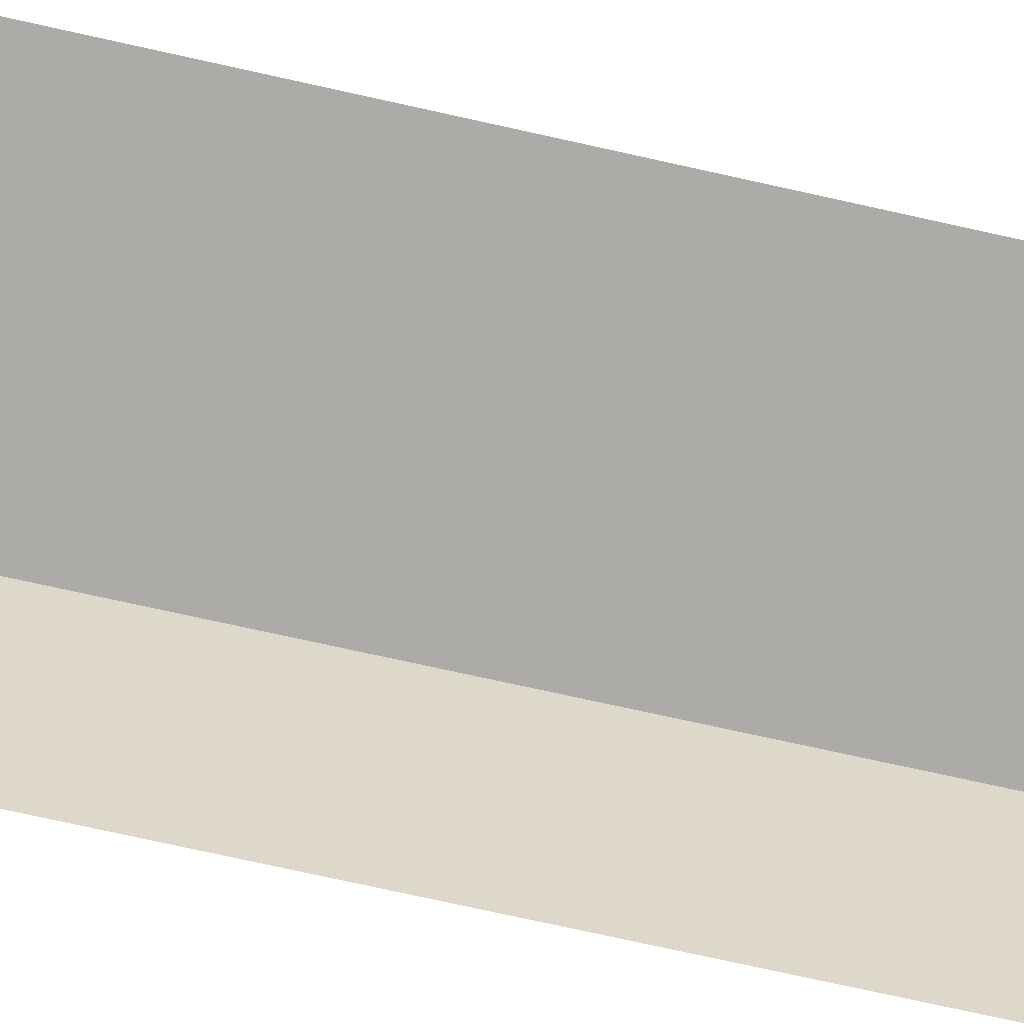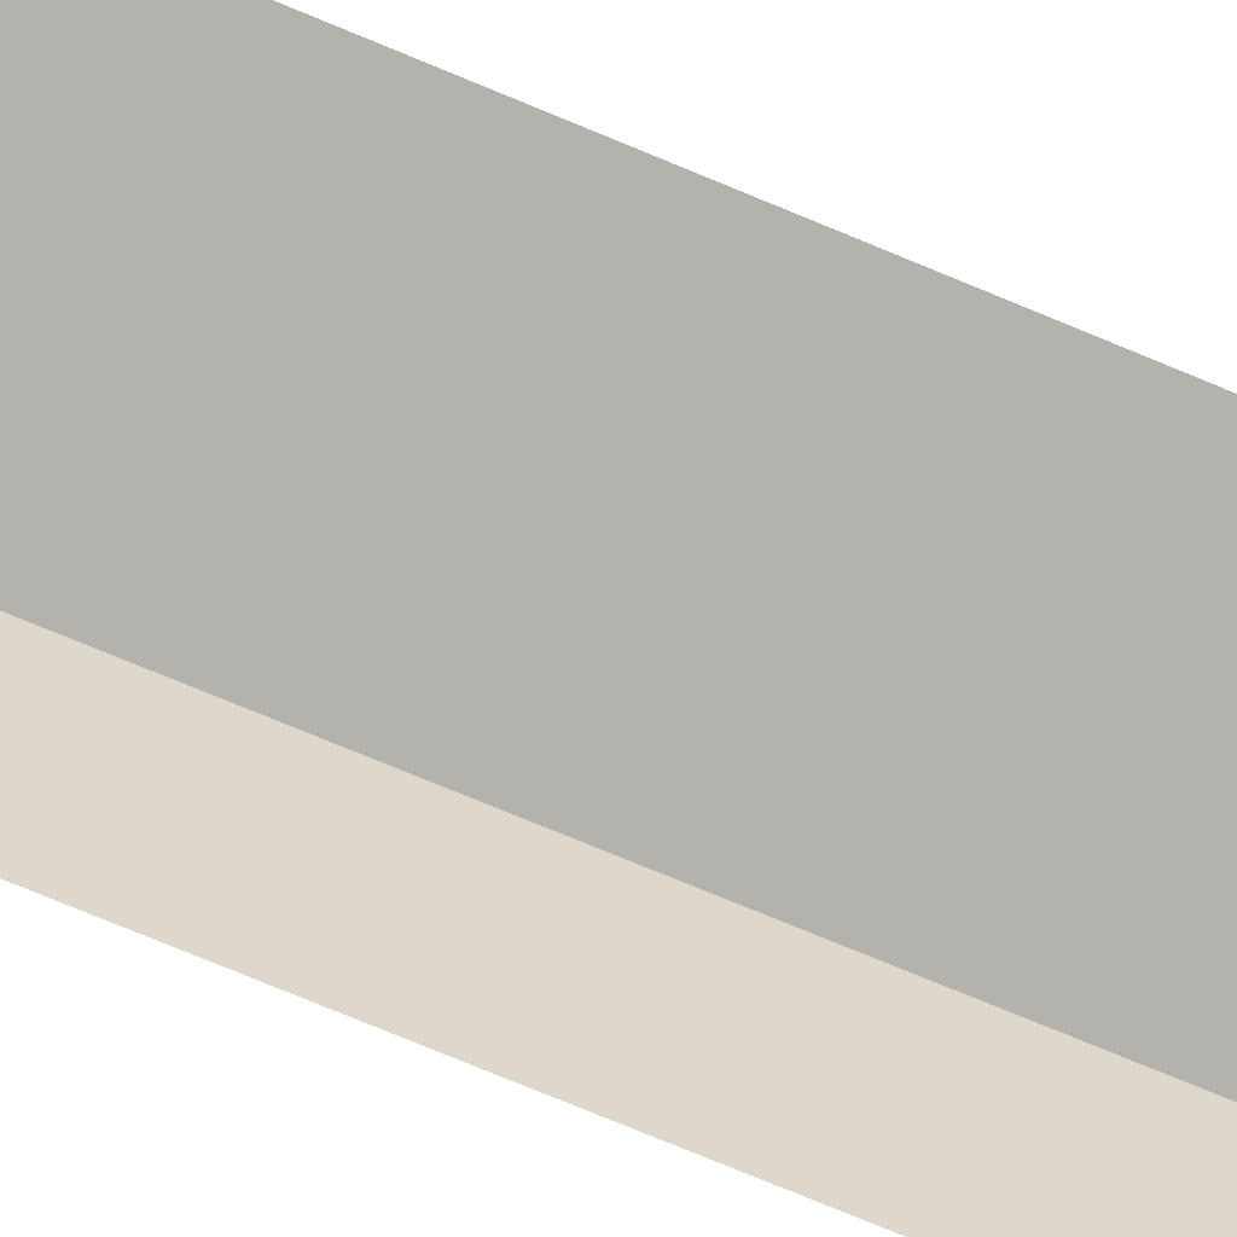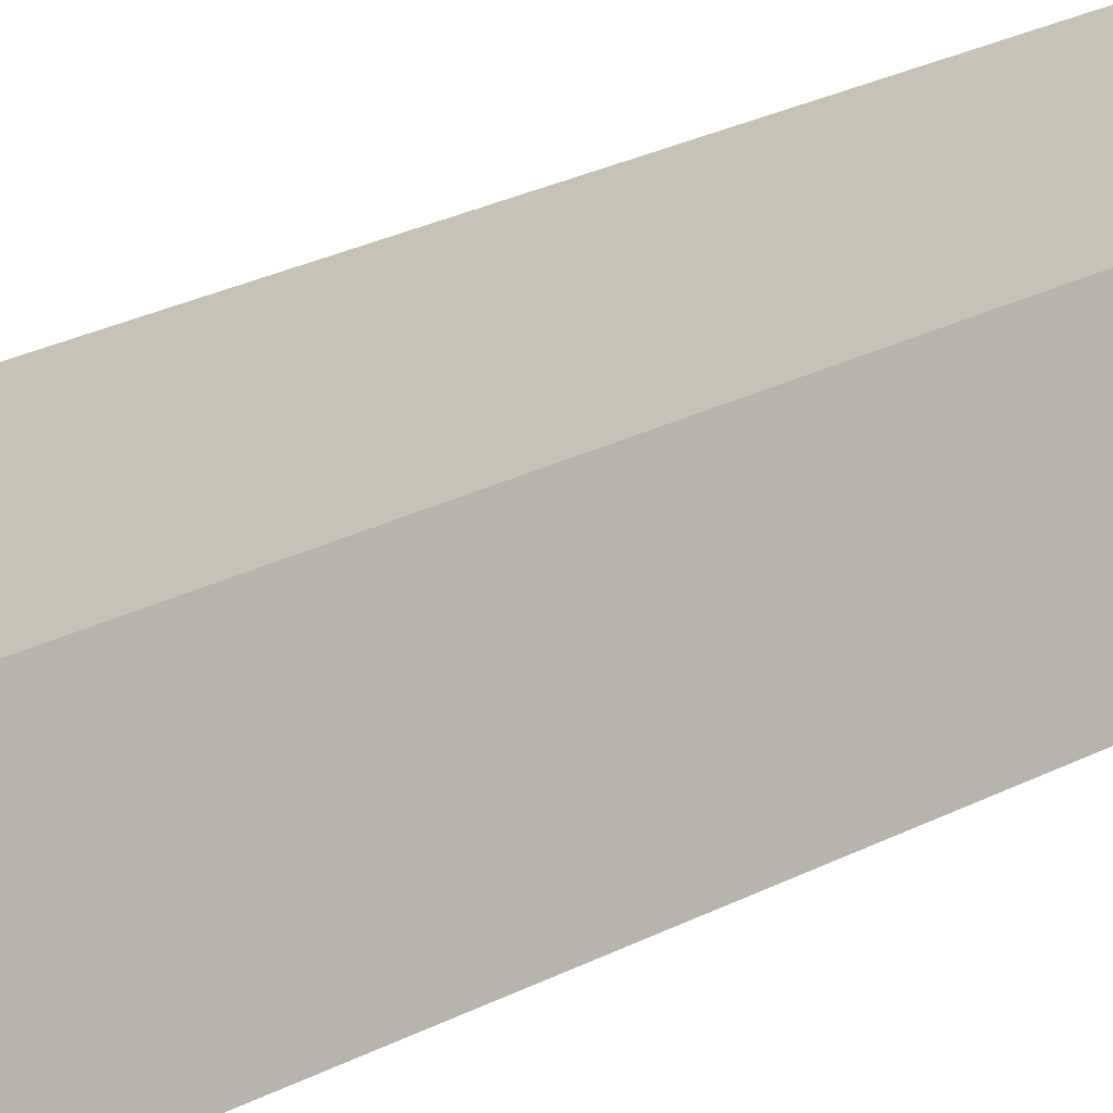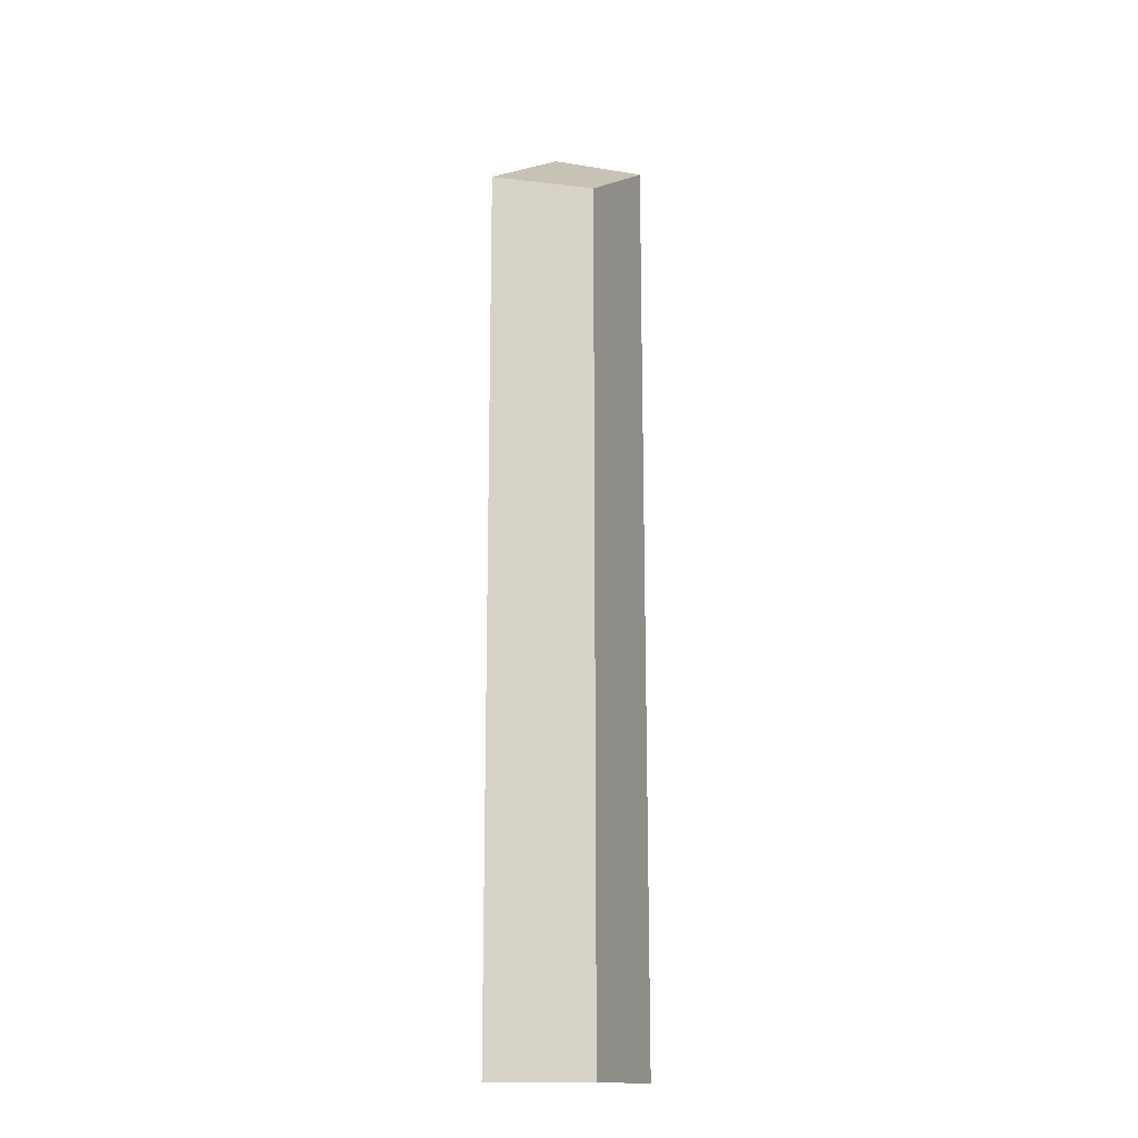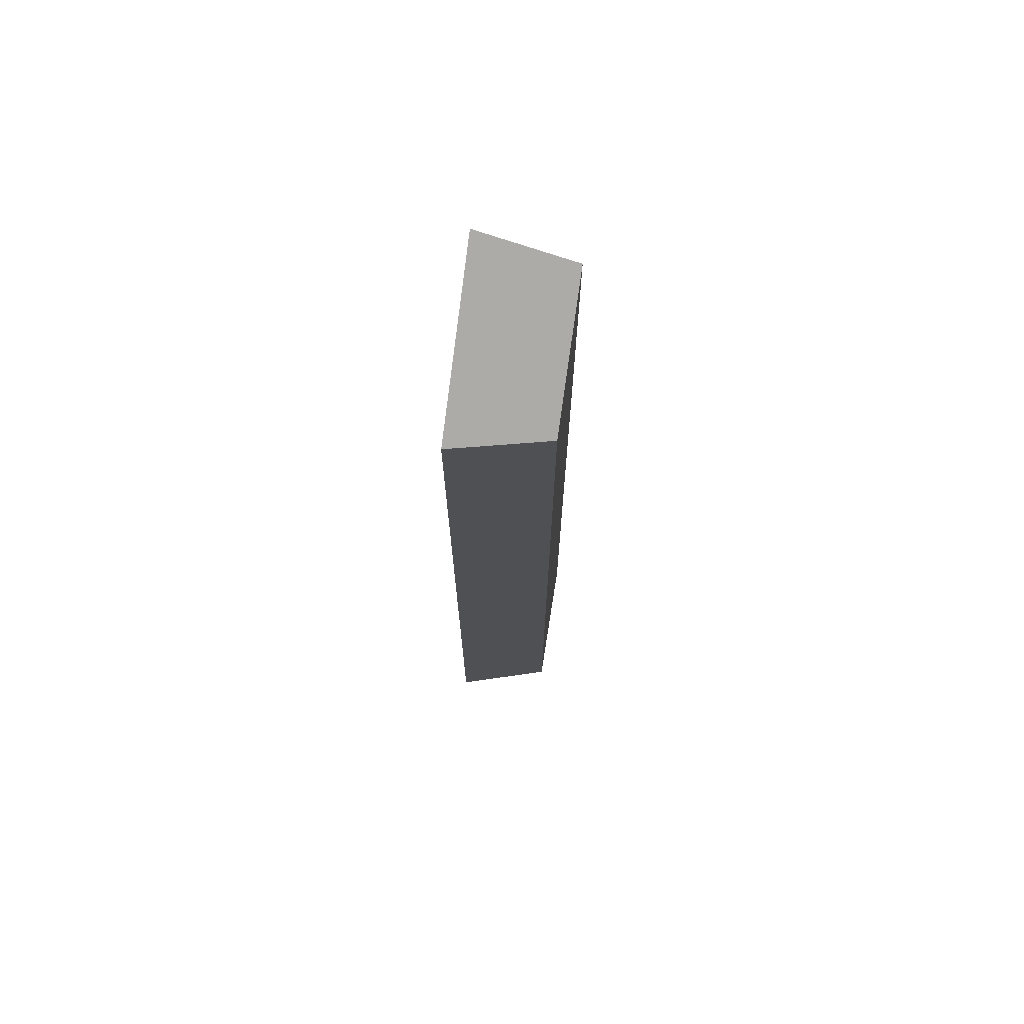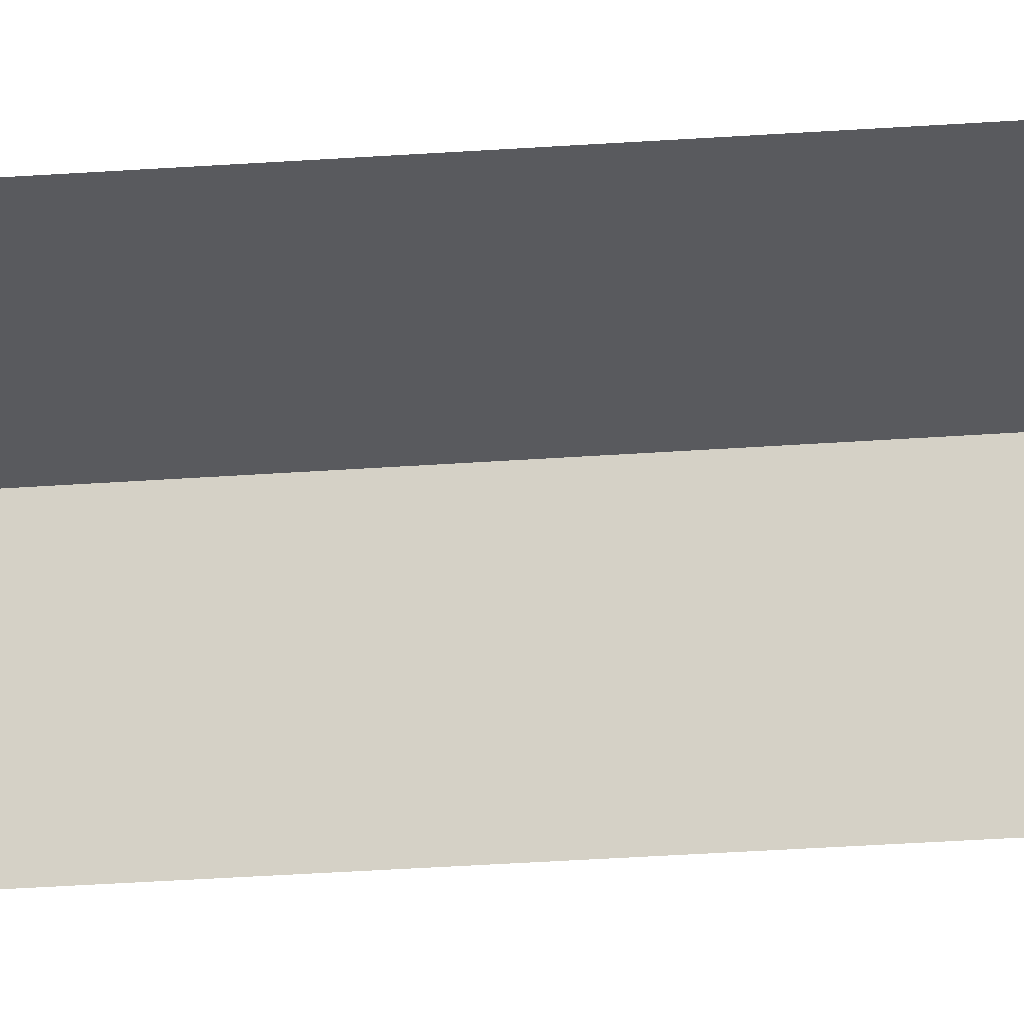
<metadata>
{"format":"obj","ext":"obj","renderer":"f3d","projection":"perspective","resolution":1024,"background":"white","views":[{"elev":-76.5,"azim":77.7,"up":"+Z"},{"elev":-79.6,"azim":67.9,"up":"+Z"},{"elev":19.2,"azim":-137.8,"up":"+Z"},{"elev":-15.4,"azim":-67.5,"up":"+Y"},{"elev":71.3,"azim":-81.0,"up":"+Y"},{"elev":-31.8,"azim":95.9,"up":"+Z"}]}
</metadata>
<code>
g hex15_1
v 0.5403 0.253 0.0005438
v 0.5489 0.248 0.02846
v 0.5489 0.0009 0.02846
v 0.5403 0.0009001 0.0005438
v 0.5414 0.0009001 0.004153
v 0.5875 0.2802 0.0005438
v 0.5875 0.2783 0.005816
v 0.5875 0.2702 0.02846
v 0.5885 0.0009 0.02846
v 0.5875 0.2257 0.02846
v 0.5403 0.253 0.0005438
v 0.5489 0.248 0.02846
v 0.5489 0.248 0.02846
v 0.5875 0.2702 0.02846
v 0.5489 0.0009 0.02846
g hex15_1_0
f 5 3 2
f 2 4 5
f 2 1 4
f 7 6 11
f 11 12 7
f 12 8 7
f 14 13 10
f 10 13 15
f 9 10 15

</code>
